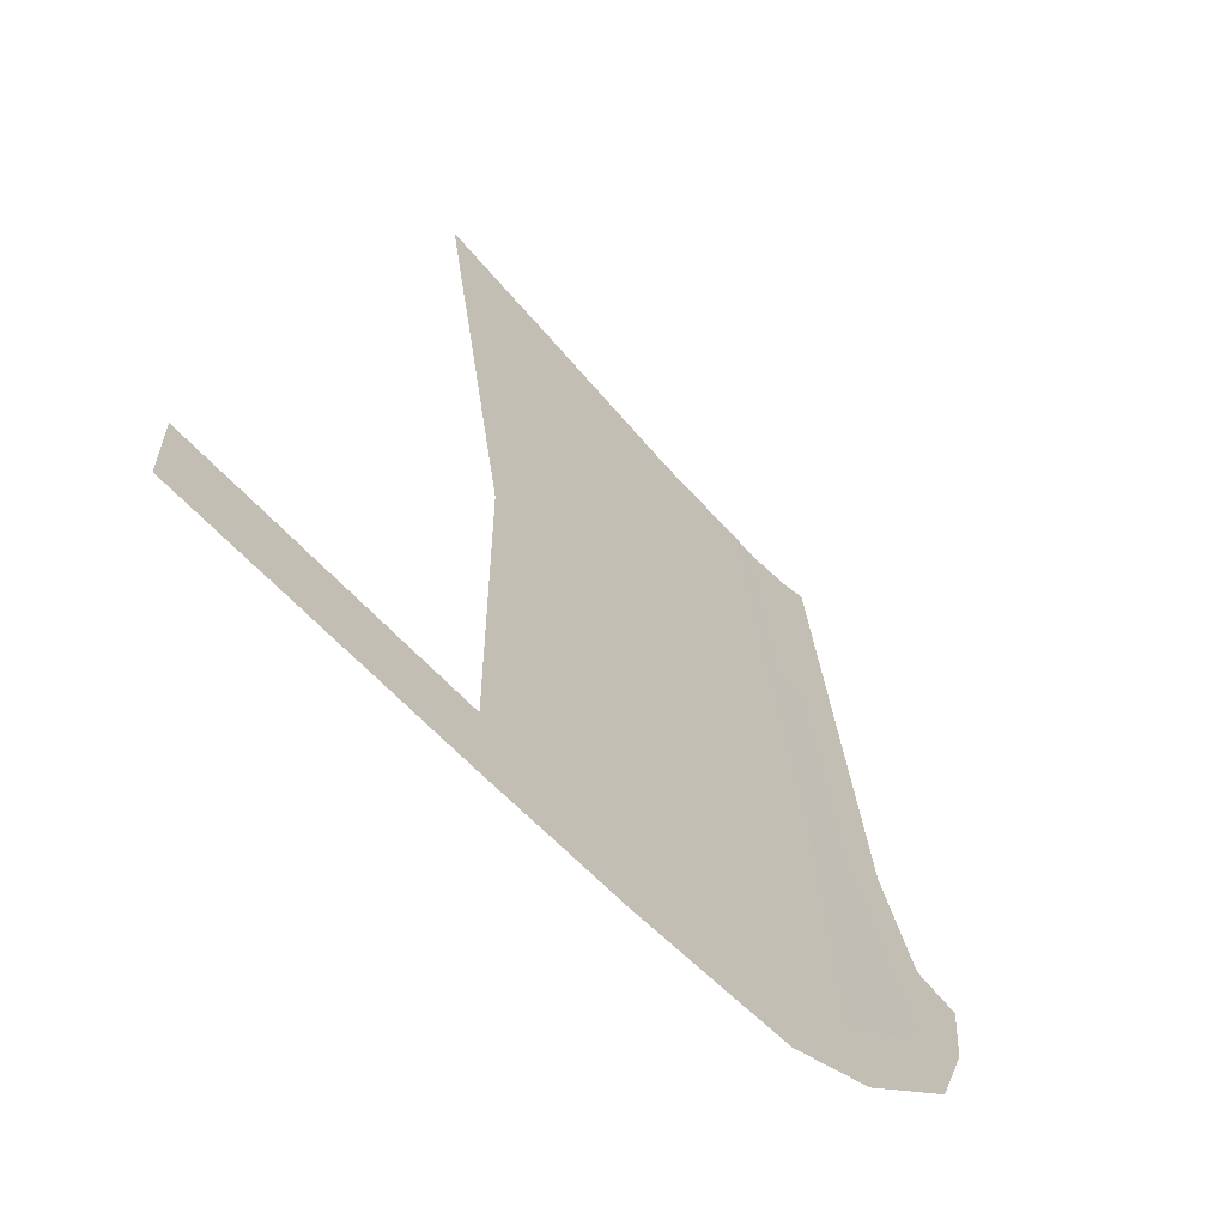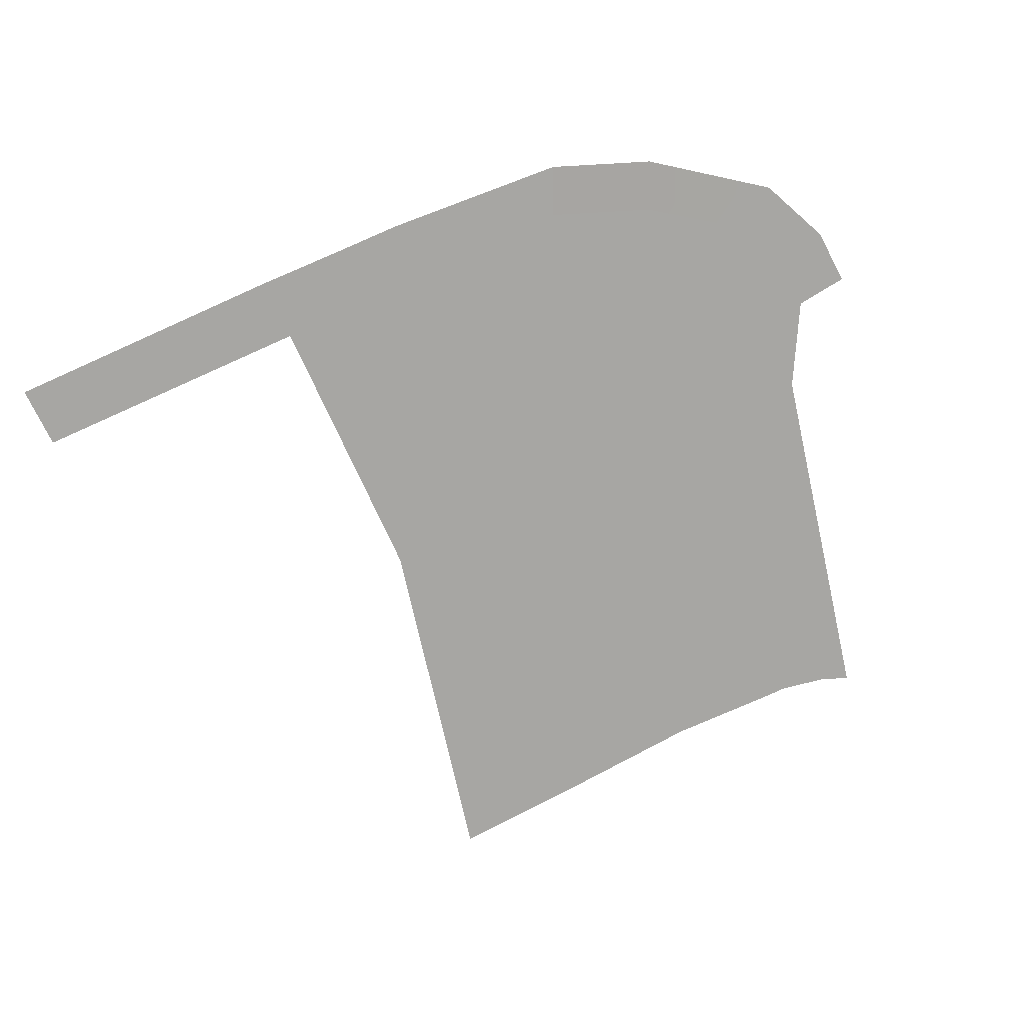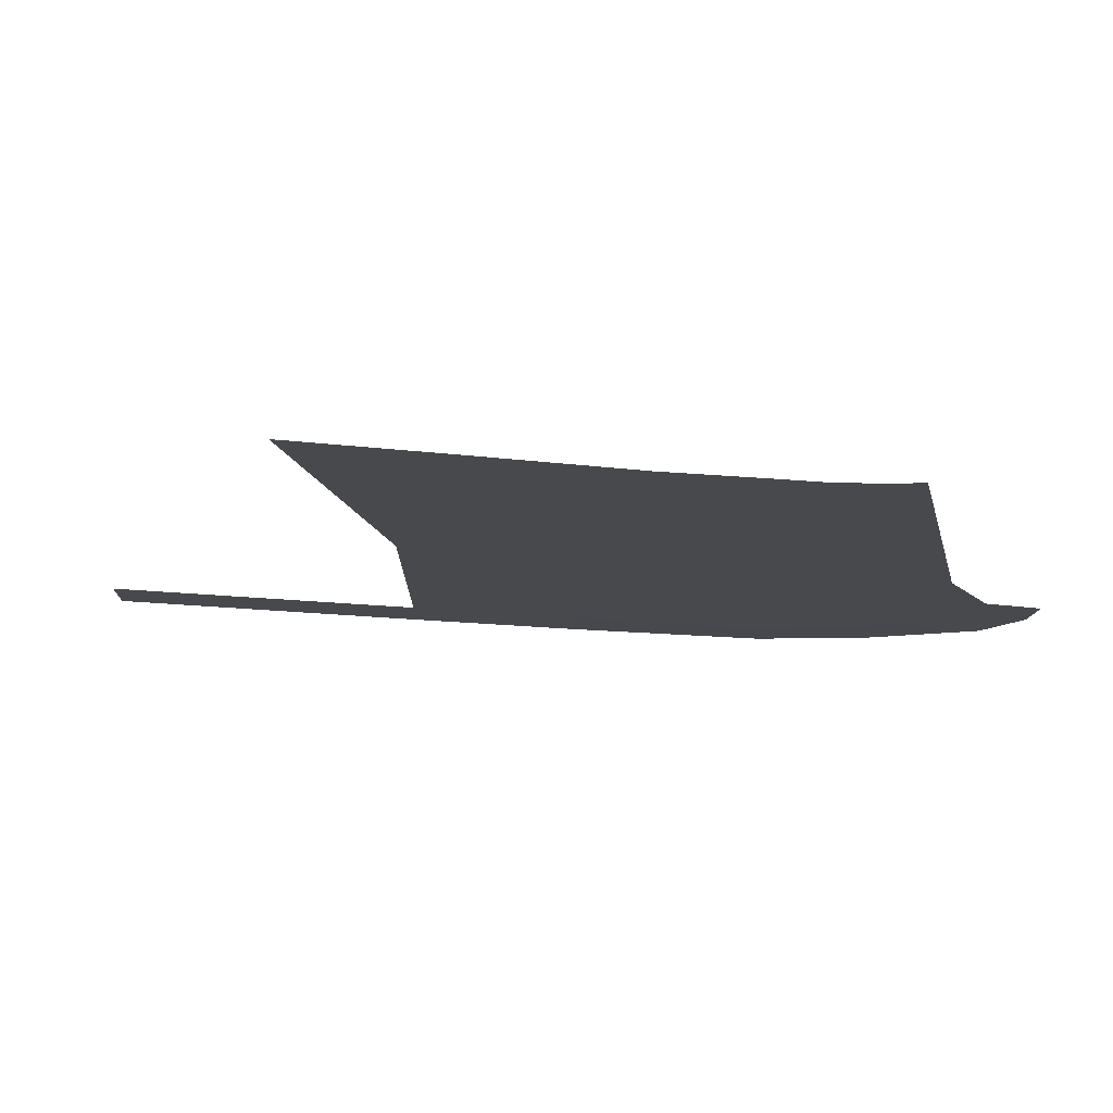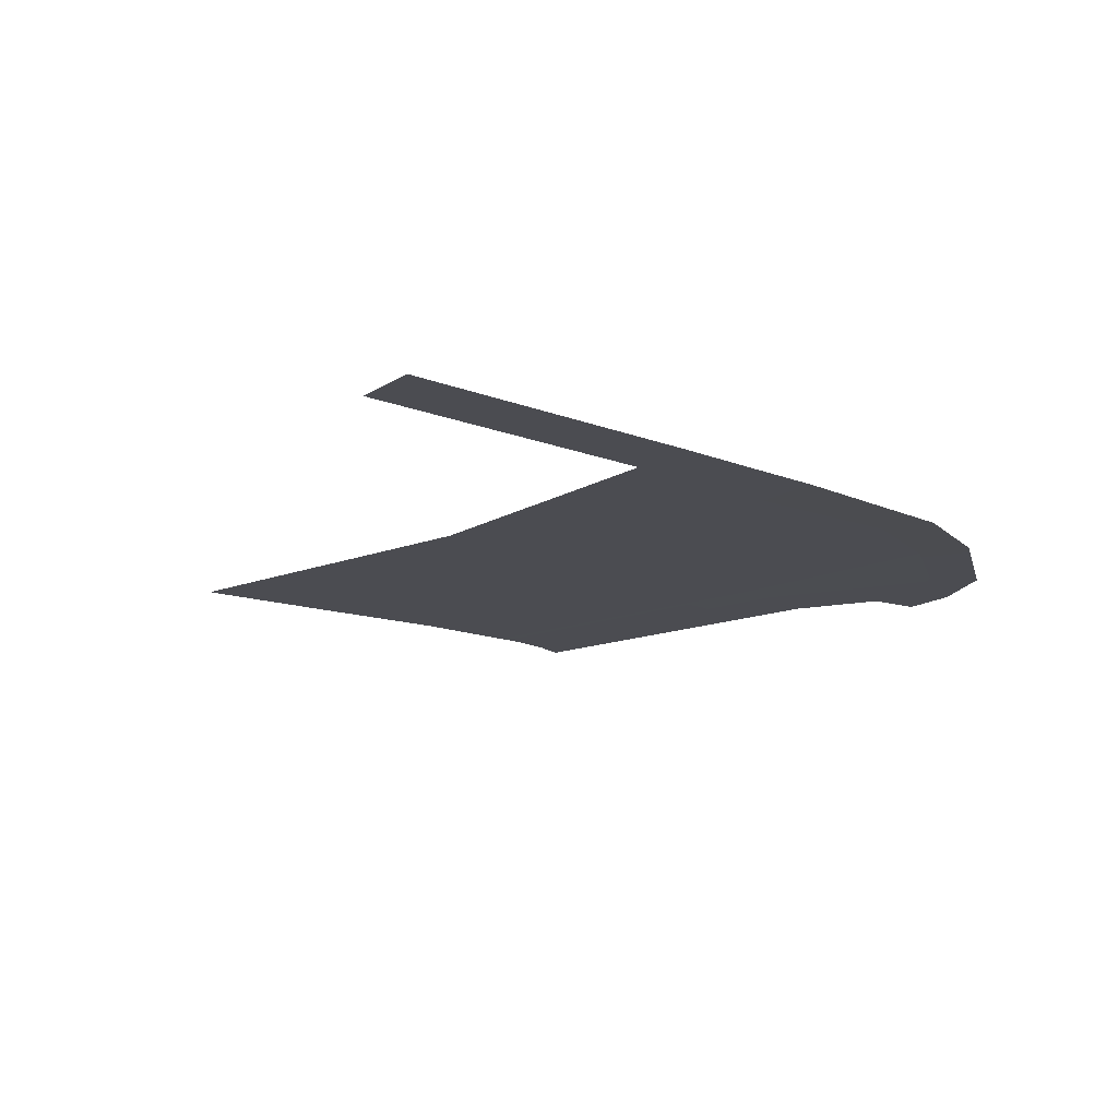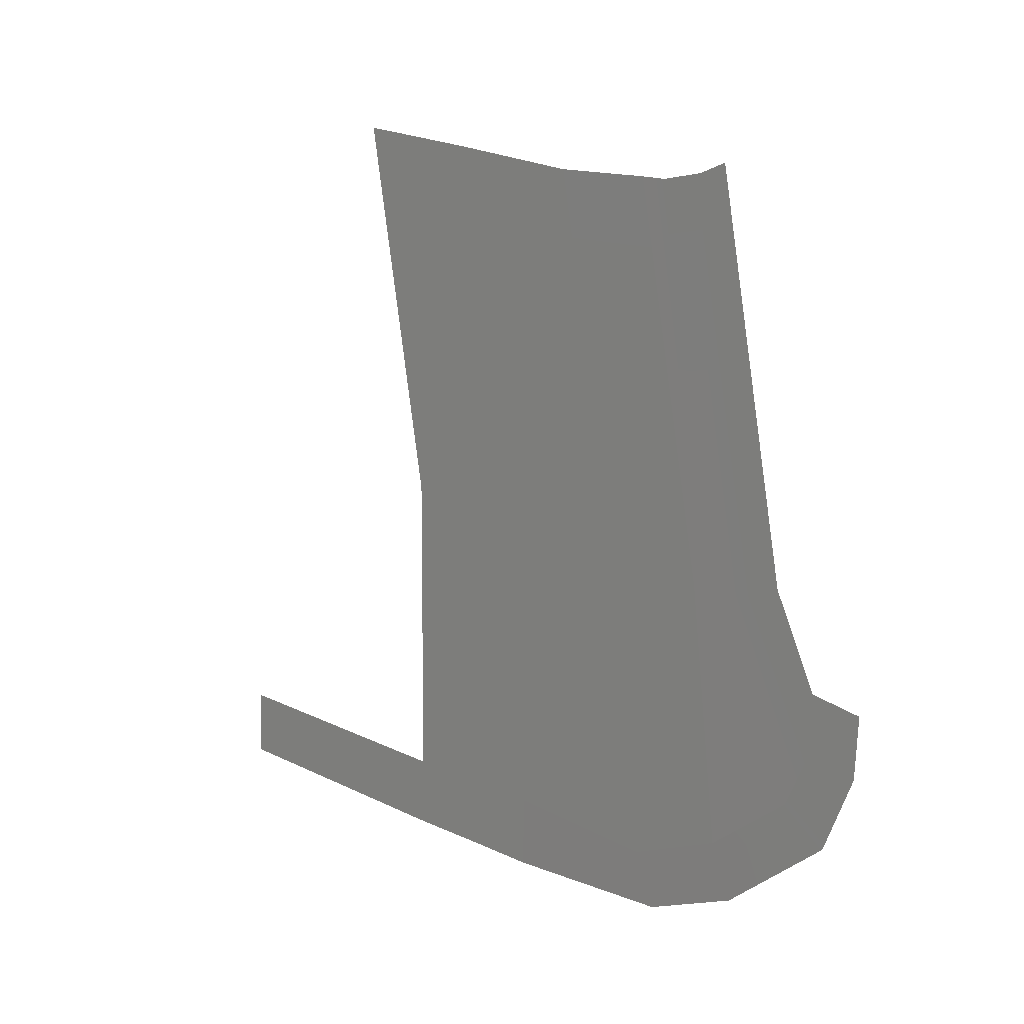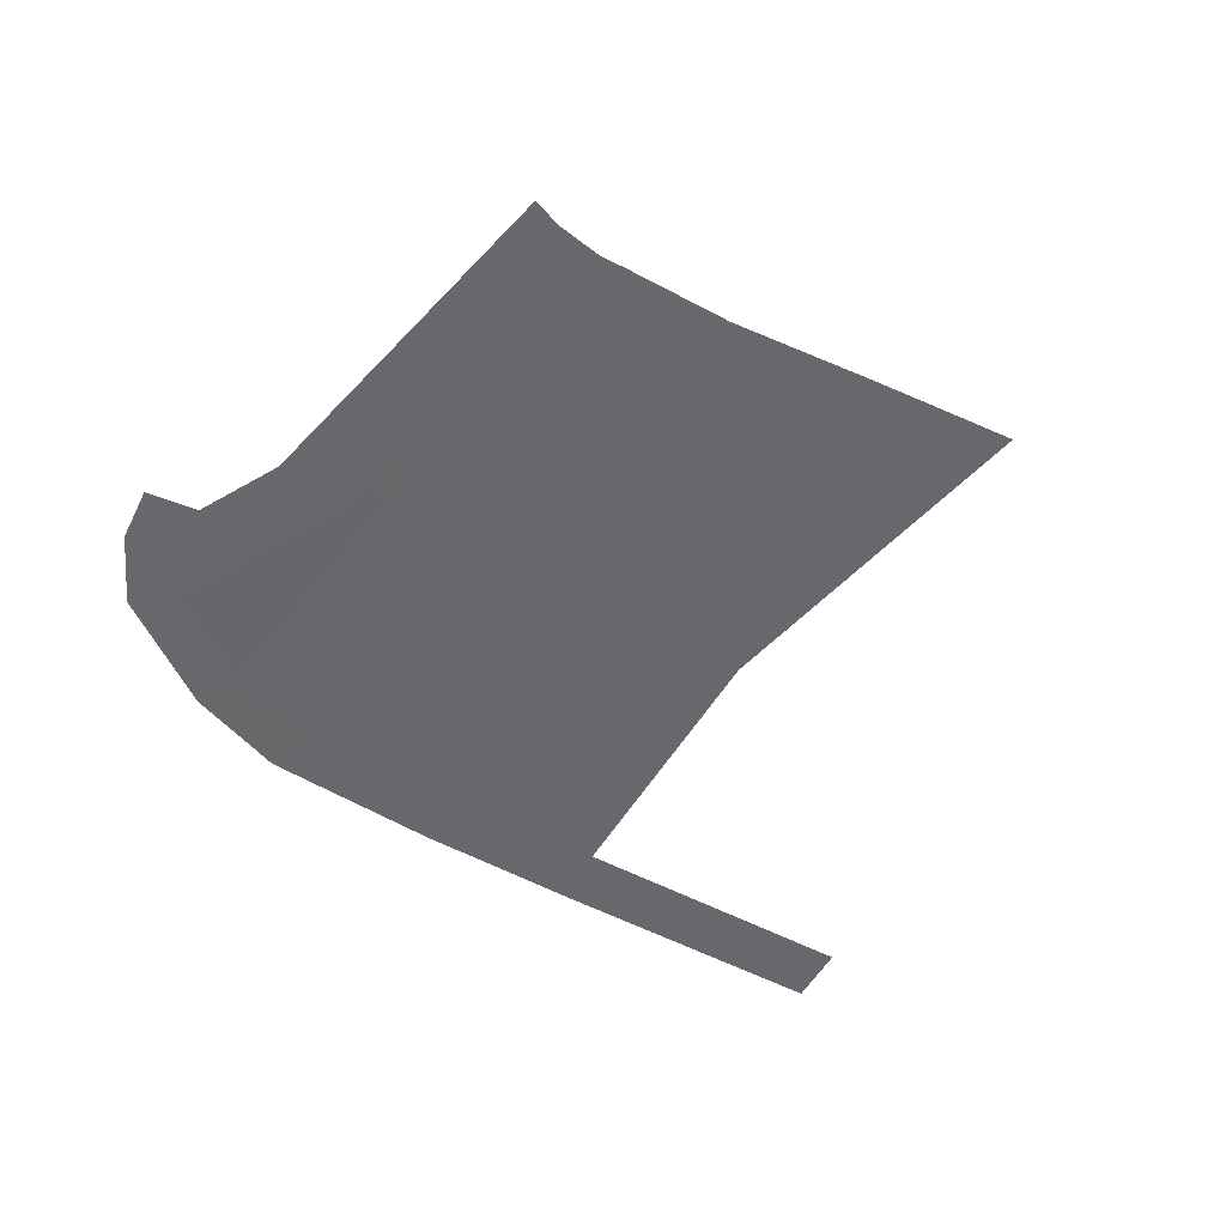
<metadata>
{"format":"obj","ext":"obj","renderer":"f3d","projection":"perspective","resolution":1024,"background":"white","views":[{"elev":-56.5,"azim":130.2,"up":"+Z"},{"elev":-74.2,"azim":-155.8,"up":"+Y"},{"elev":78.0,"azim":-176.3,"up":"+Z"},{"elev":-15.4,"azim":140.8,"up":"+Y"},{"elev":12.8,"azim":-129.9,"up":"+Z"},{"elev":-52.4,"azim":-30.1,"up":"+Y"}]}
</metadata>
<code>
g SM_Scene_A_Blockout00.002
v -44.81 -77.58 129.6
v -178.7 -77.85 118.5
v -68.95 -77.85 76.47
v -154.5 -77.58 171.6
v -299.4 -77.85 207.5
v -250.2 -77.85 238.8
v -335.3 -77.85 286
v -277.5 -77.85 293.4
v -339.4 -77.85 348.4
v -281.6 -77.85 355.9
v -44.81 -77.58 129.6
v -68.95 -77.85 76.47
v 137.1 -77.85 63.1
v 135.1 -77.85 135.5
v 137.1 -77.85 63.1
v 216.3 -77.85 134.5
v 135.1 -77.85 135.5
v 218.3 -77.85 62.11
v 314.5 -77.85 132.7
v 316.5 -77.85 60.25
v 648.9 -77.85 132.7
v 650.9 -77.85 60.25
v -277.5 -77.85 293.4
v -233.3 -77.85 446.9
v -281.6 -77.85 355.9
v -201.4 -77.85 435.3
v -152.4 -77.85 840.6
v -250.2 -77.85 238.8
v -120.5 -77.85 829
v -152.3 -77.85 426.9
v -154.5 -77.58 171.6
v -71.43 -77.85 820.6
v -122.2 -77.58 427.5
v -41.35 -77.85 821.2
v 135.1 -77.85 135.5
v -5.4 -77.58 427.6
v -44.81 -77.58 129.6
v 152.3 -77.85 442
v 75.46 -77.85 821.3
v 216.3 -77.85 134.5
v 233.2 -77.85 835.7
v 225.1 -77.85 447.8
v 314.5 -77.85 132.7
v 306 -77.85 841.5
v 313.6 -77.85 454.7
v 394.4 -77.85 848.4
v -44.81 -77.58 129.6
v -122.2 -77.58 427.5
v -154.5 -77.58 171.6
v -5.4 -77.58 427.6
v -41.35 -77.85 821.2
v 75.46 -77.85 821.3
g SM_Scene_A_Blockout00.002_0
f 3 2 1
f 2 4 1
f 2 5 4
f 5 6 4
f 5 7 6
f 7 8 6
f 7 9 8
f 9 10 8
f 13 12 11
f 14 13 11
f 17 16 15
f 16 18 15
f 16 19 18
f 19 20 18
f 19 21 20
f 21 22 20
f 25 24 23
f 24 26 23
f 24 27 26
f 23 26 28
f 27 29 26
f 26 30 28
f 26 29 30
f 28 30 31
f 29 32 30
f 30 33 31
f 30 32 33
f 32 34 33
f 37 36 35
f 36 38 35
f 36 39 38
f 35 38 40
f 39 41 38
f 38 42 40
f 38 41 42
f 40 42 43
f 41 44 42
f 42 45 43
f 42 44 45
f 44 46 45
f 49 48 47
f 48 50 47
f 48 51 50
f 51 52 50

</code>
